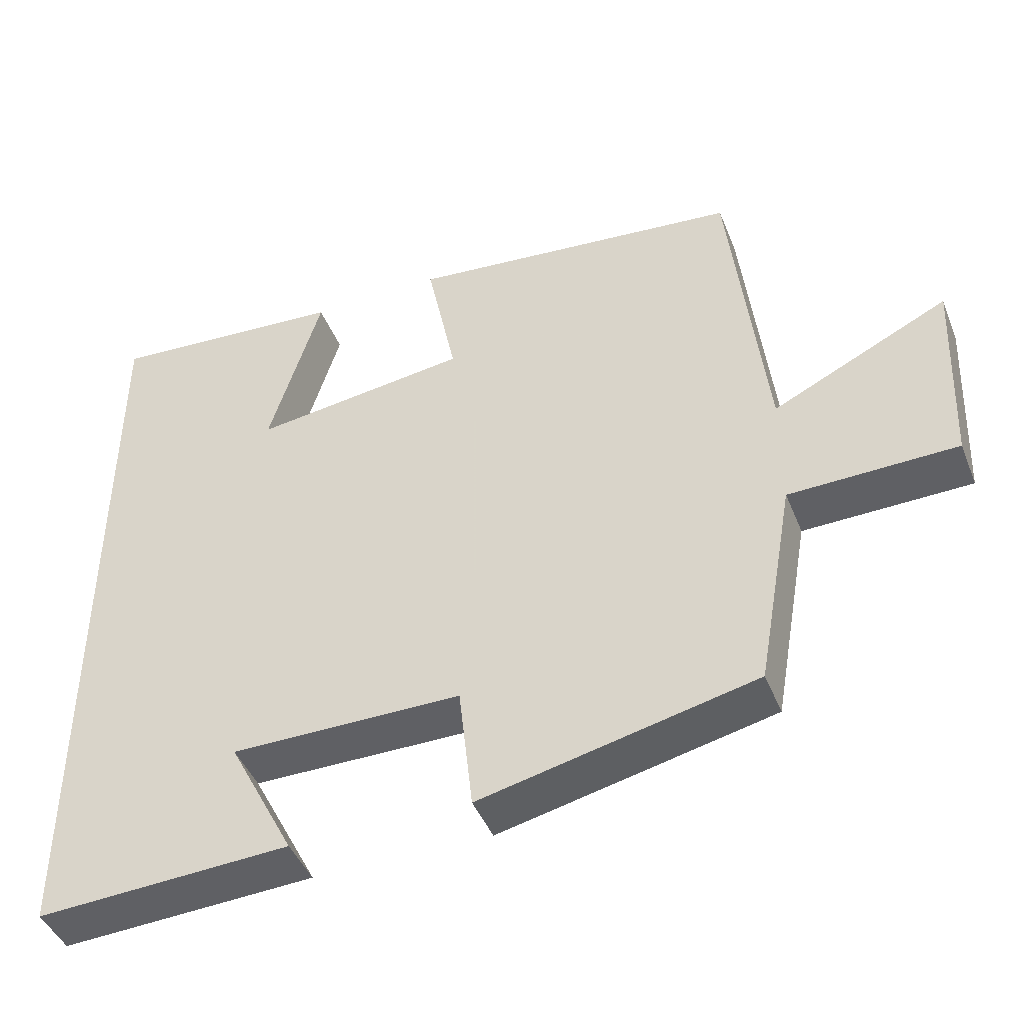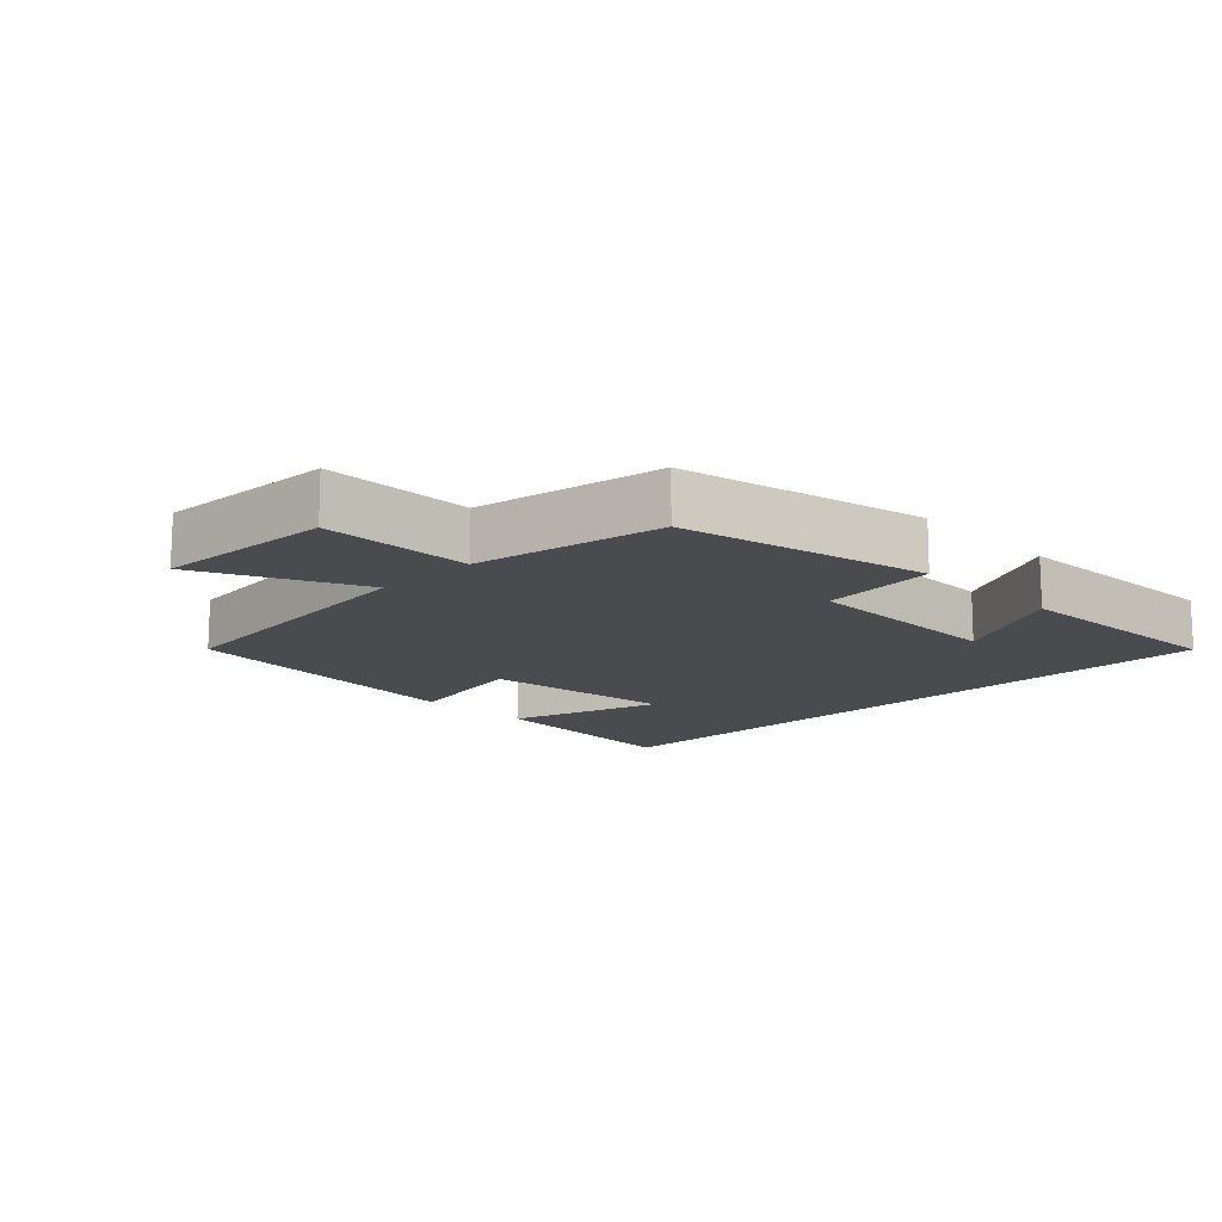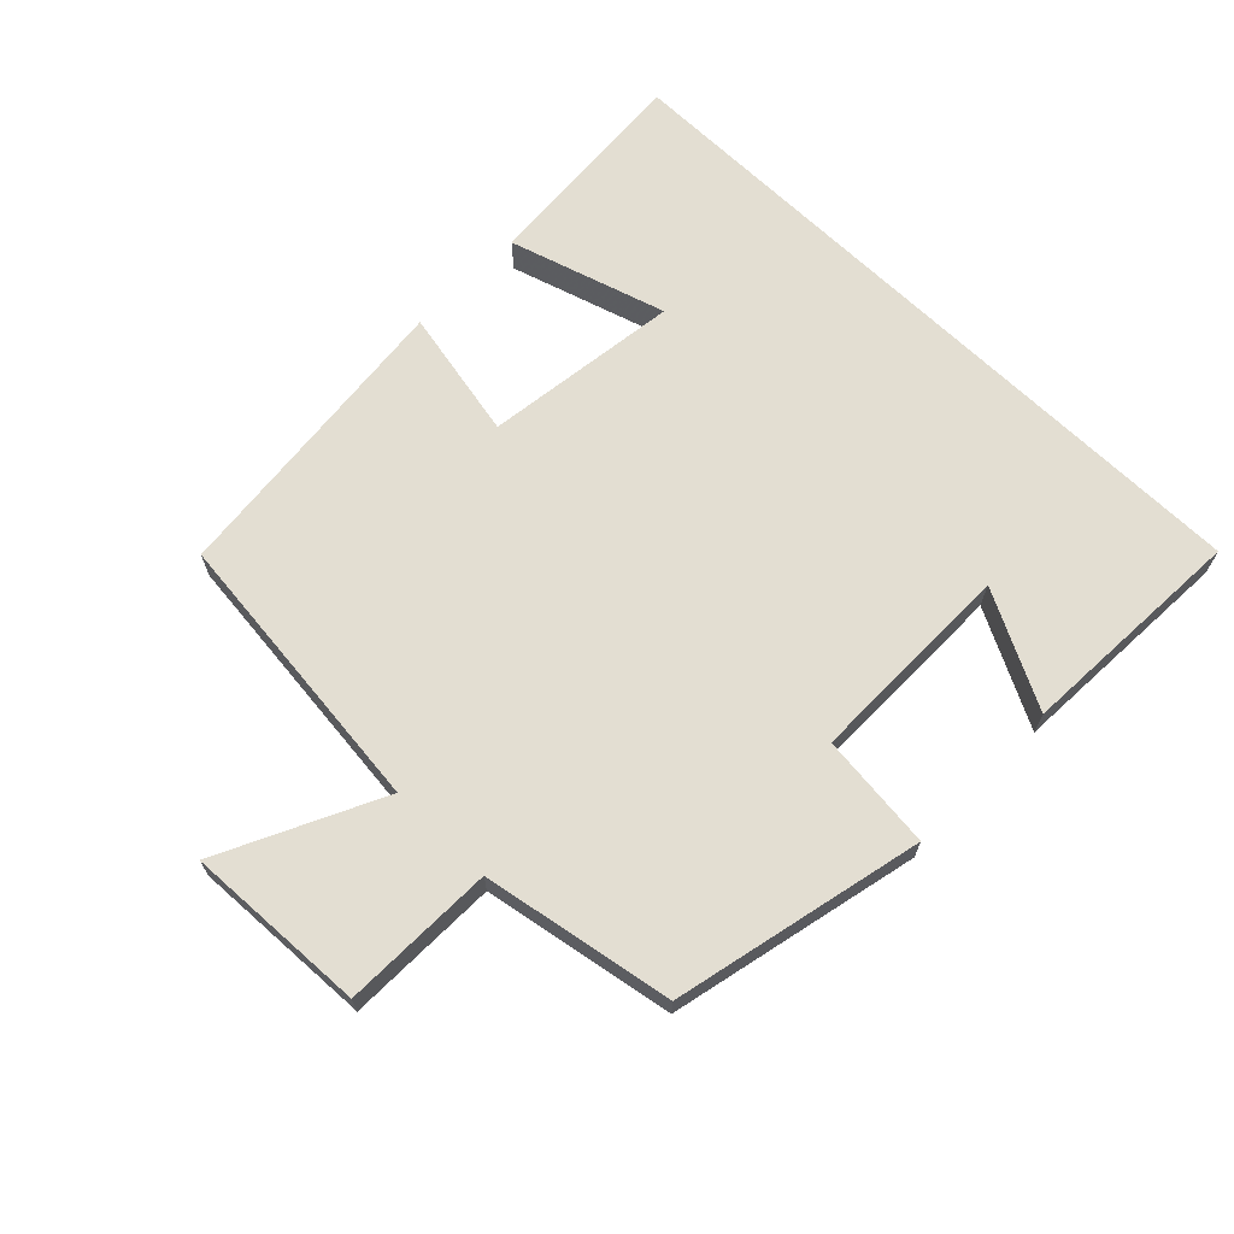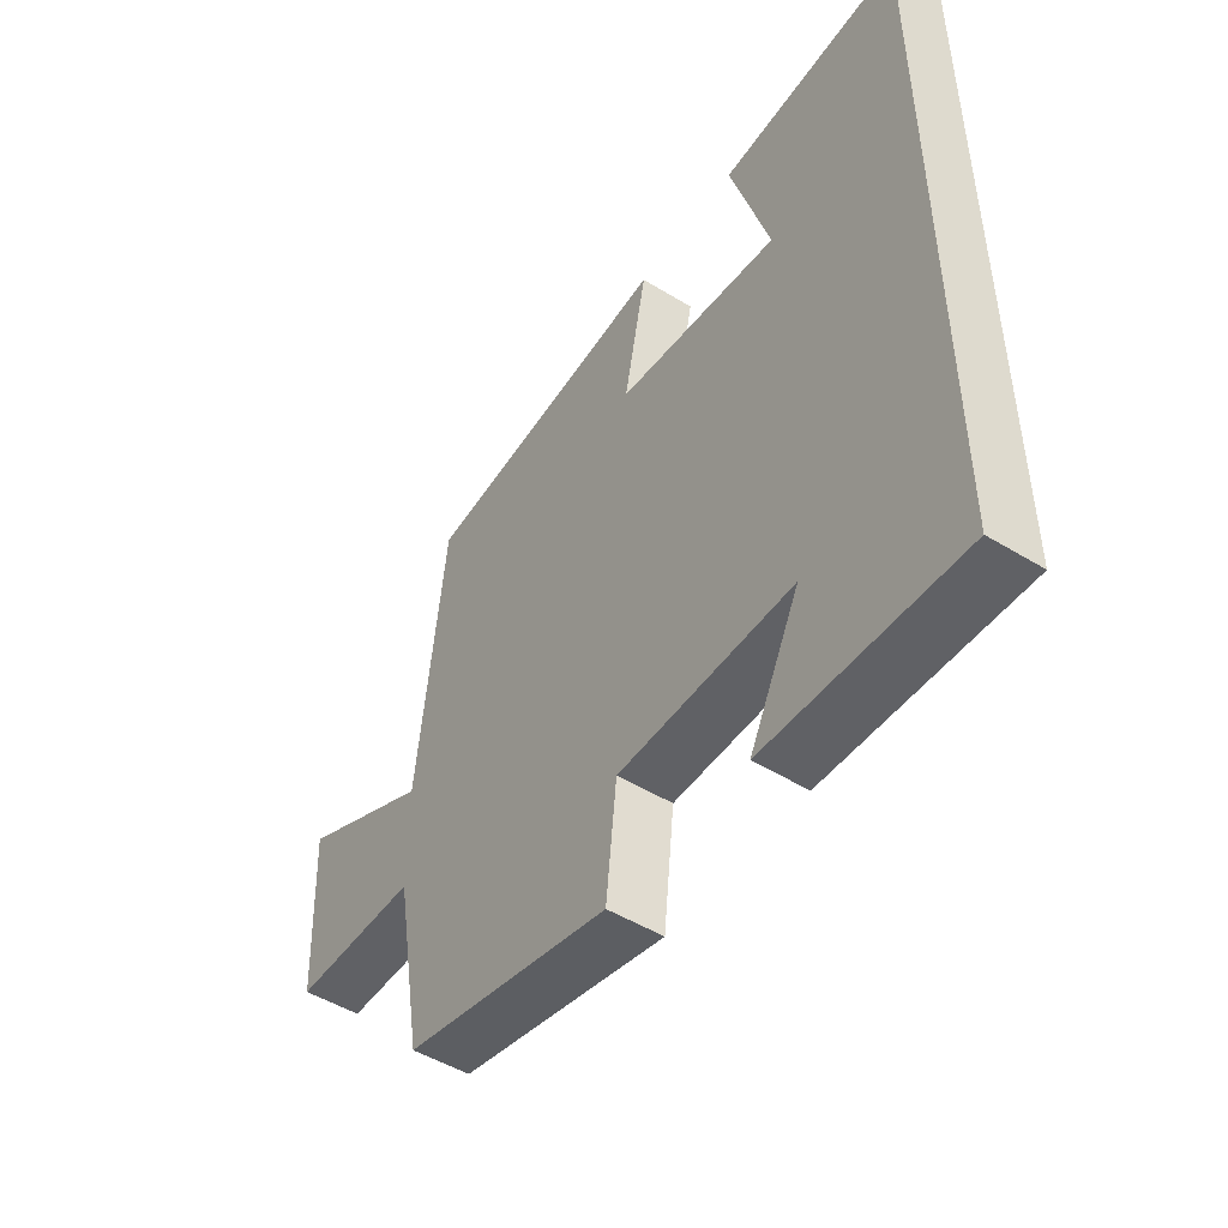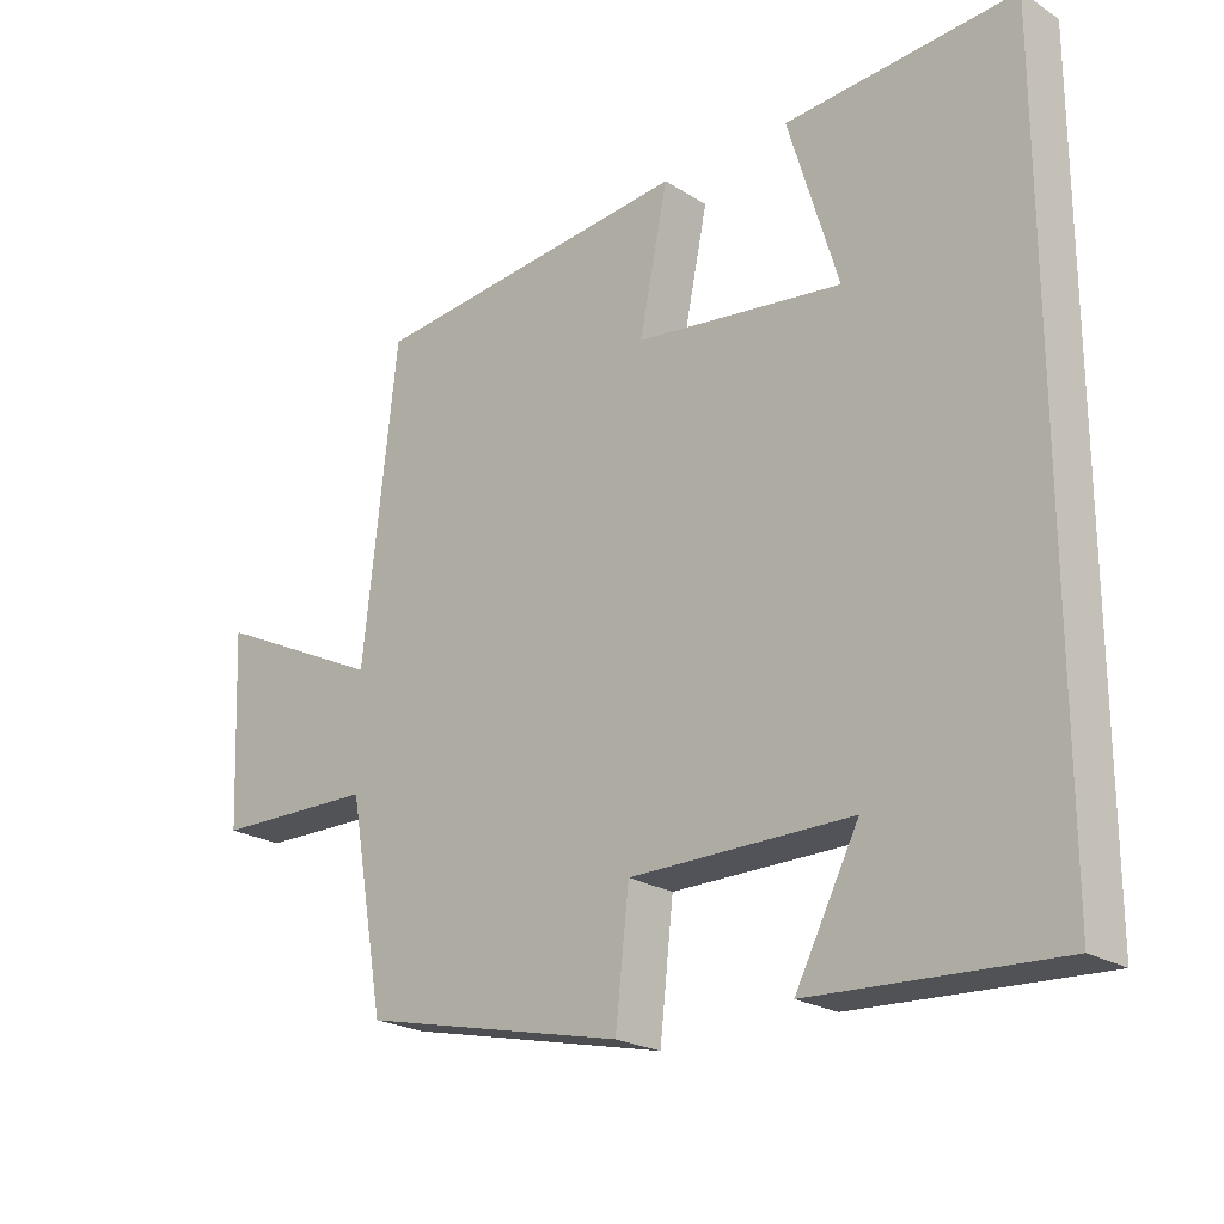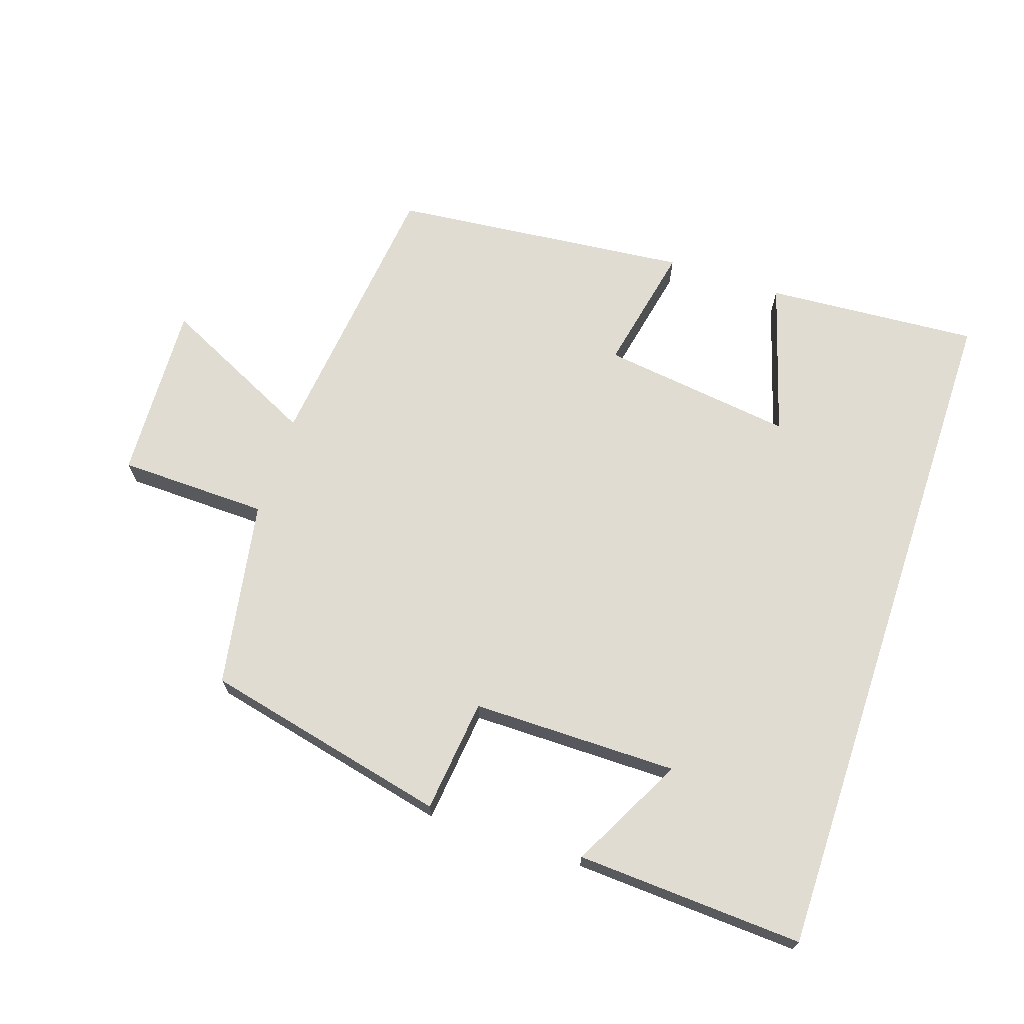
<metadata>
{"format":"obj","ext":"obj","renderer":"f3d","projection":"perspective","resolution":1024,"background":"white","views":[{"elev":-44.4,"azim":21.1,"up":"+Z"},{"elev":-14.1,"azim":134.3,"up":"+Y"},{"elev":67.4,"azim":134.2,"up":"+Y"},{"elev":-49.6,"azim":-124.0,"up":"+Z"},{"elev":-22.6,"azim":-137.1,"up":"+Z"},{"elev":69.0,"azim":-161.5,"up":"+Y"}]}
</metadata>
<code>
v 0.452 0.07 0.454
v 0.5 0.07 0.024
v 0.737 0.07 0.139
v 0.725 0.07 -0.129
v 0.5 0.07 -0.134
v 0.45 0.07 -0.416
v 0.081 0.07 -0.5
v 0.062 0.07 -0.329
v -0.248 0.07 -0.329
v -0.159 0.07 -0.5
v -0.5 0.07 -0.518
v -0.5 0.07 0.523
v -0.179 0.07 0.5
v -0.249 0.07 0.268
v 0.041 0.07 0.306
v 0.001 0.07 0.5
v 0.452 0 0.454
v 0.5 0 0.024
v 0.737 0 0.139
v 0.725 0 -0.129
v 0.5 0 -0.134
v 0.45 0 -0.416
v 0.081 0 -0.5
v 0.062 0 -0.329
v -0.248 0 -0.329
v -0.159 0 -0.5
v -0.5 0 -0.518
v -0.5 0 0.523
v -0.179 0 0.5
v -0.249 0 0.268
v 0.041 0 0.306
v 0.001 0 0.5
f 15 16 1 2
f 14 15 2
f 11 12 13 14
f 9 10 11
f 9 11 14
f 8 9 14 2
f 7 8 2
f 6 7 2
f 5 6 2
f 2 3 4 5
f 18 17 32 31
f 18 31 30
f 30 29 28 27
f 27 26 25
f 30 27 25
f 18 30 25 24
f 18 24 23
f 18 23 22
f 18 22 21
f 21 20 19 18
f 1 17 18 2
f 2 18 19 3
f 3 19 20 4
f 4 20 21 5
f 5 21 22 6
f 6 22 23 7
f 7 23 24 8
f 8 24 25 9
f 9 25 26 10
f 10 26 27 11
f 11 27 28 12
f 12 28 29 13
f 13 29 30 14
f 14 30 31 15
f 15 31 32 16
f 16 32 17 1

</code>
